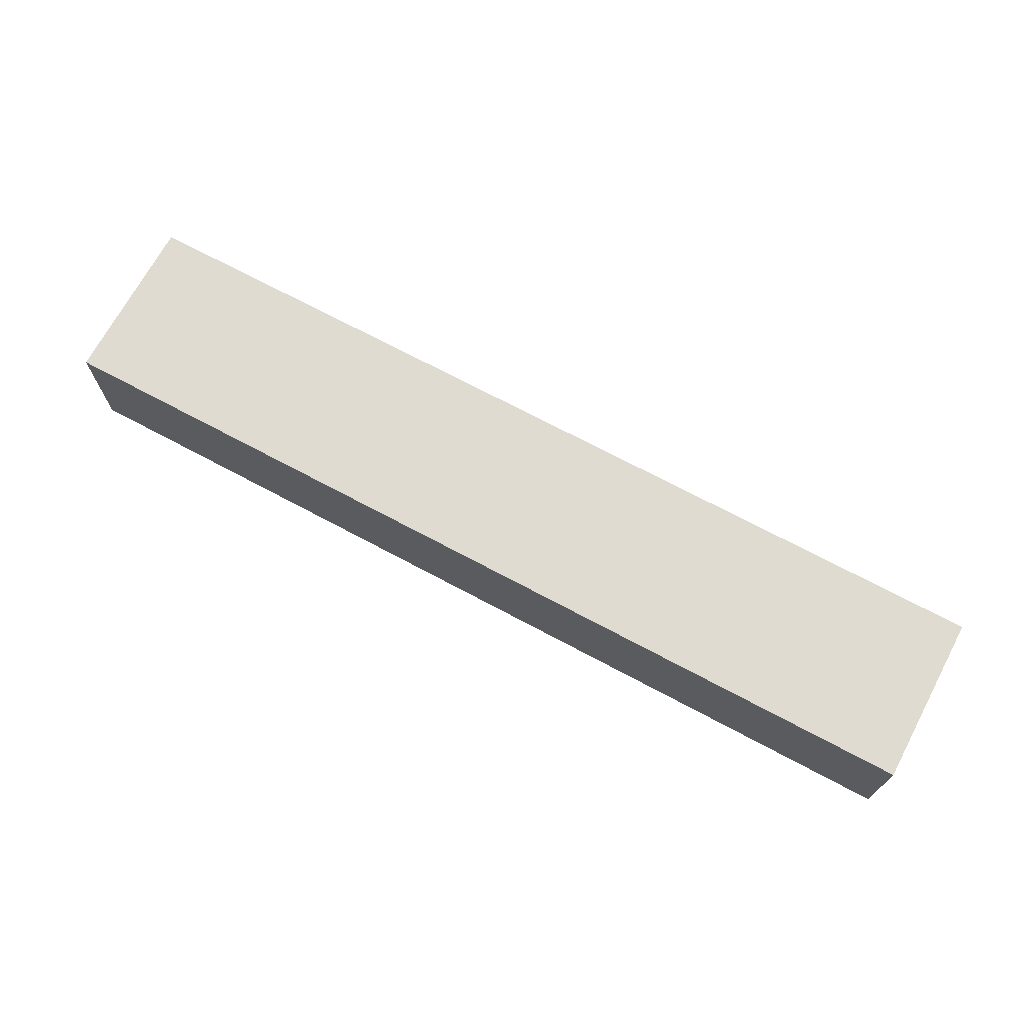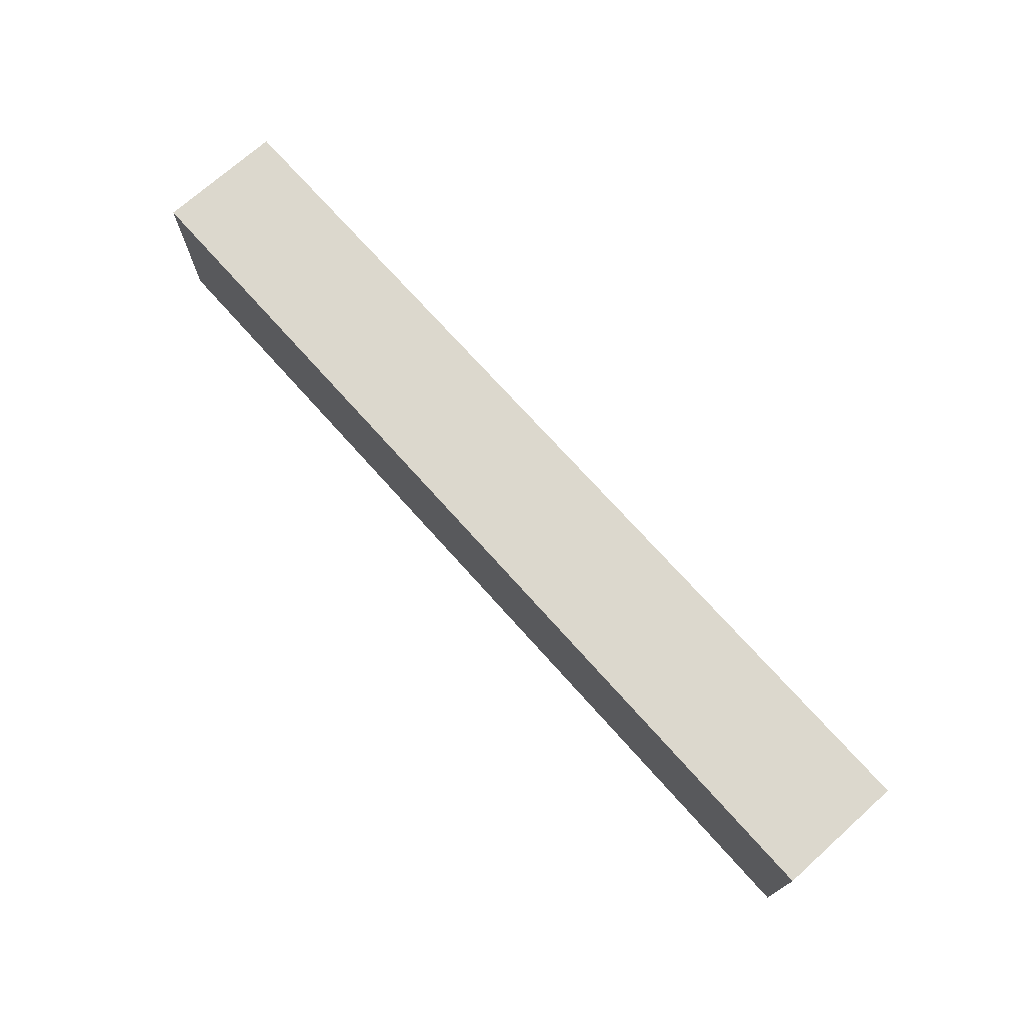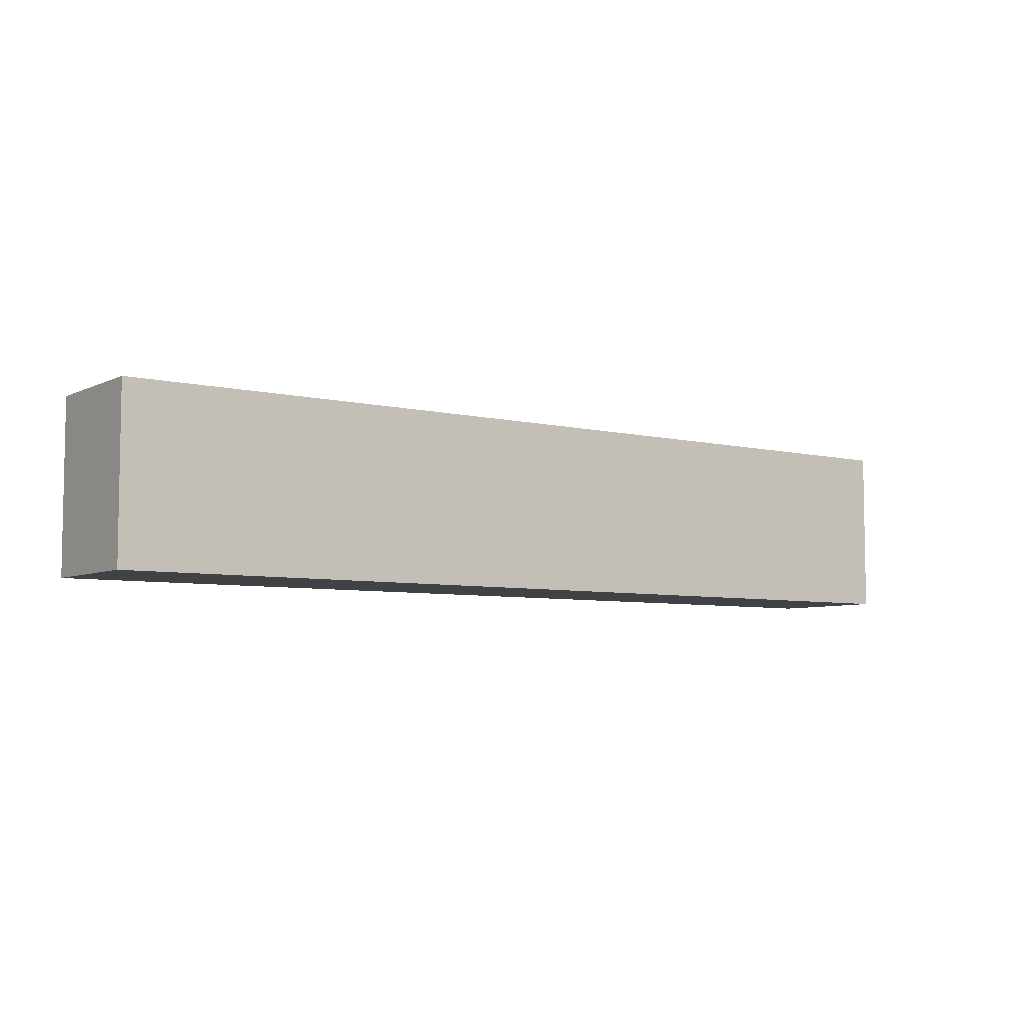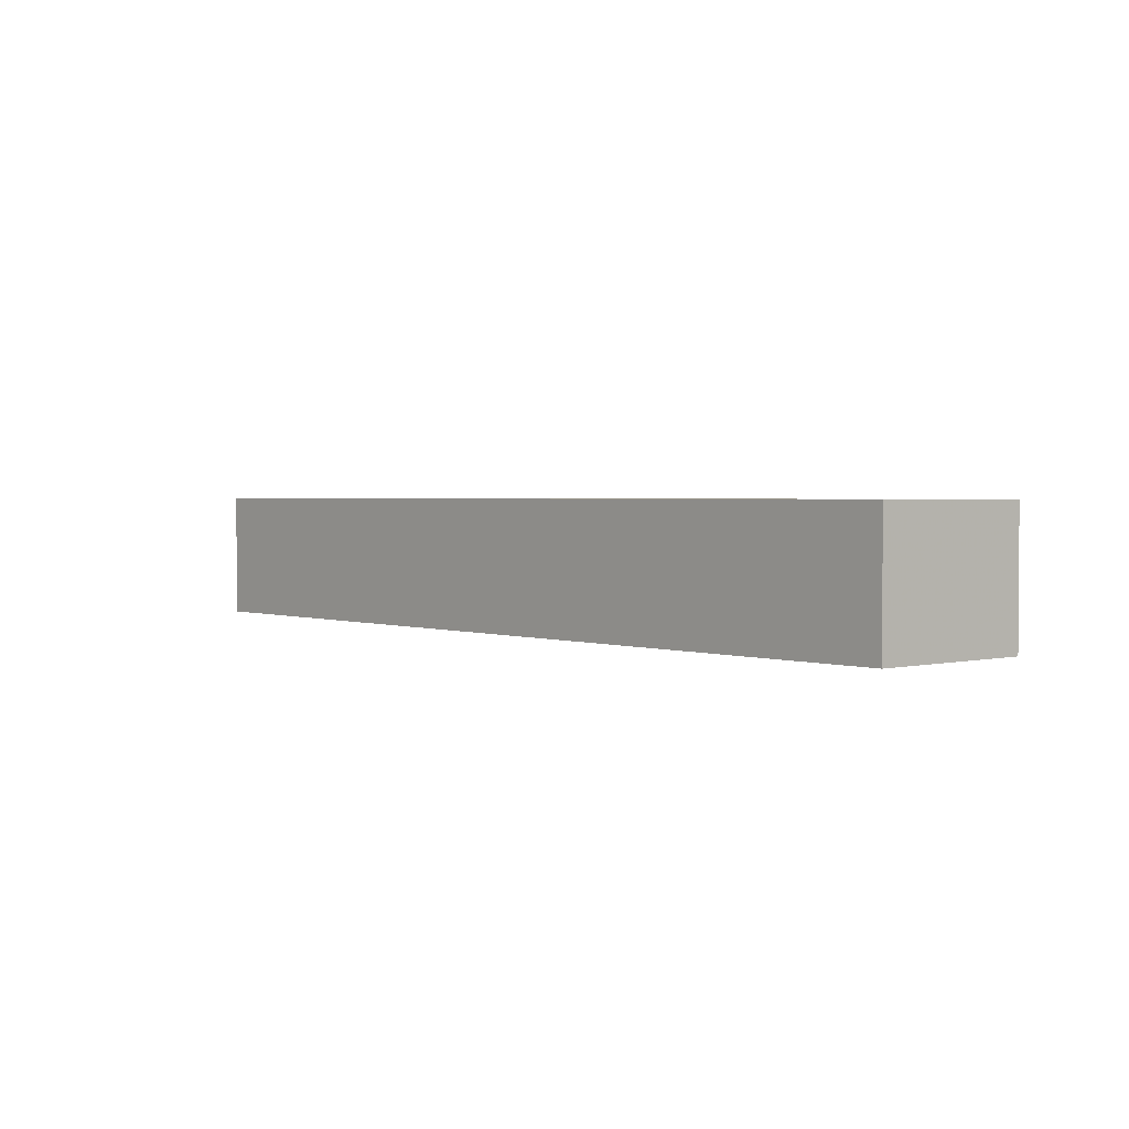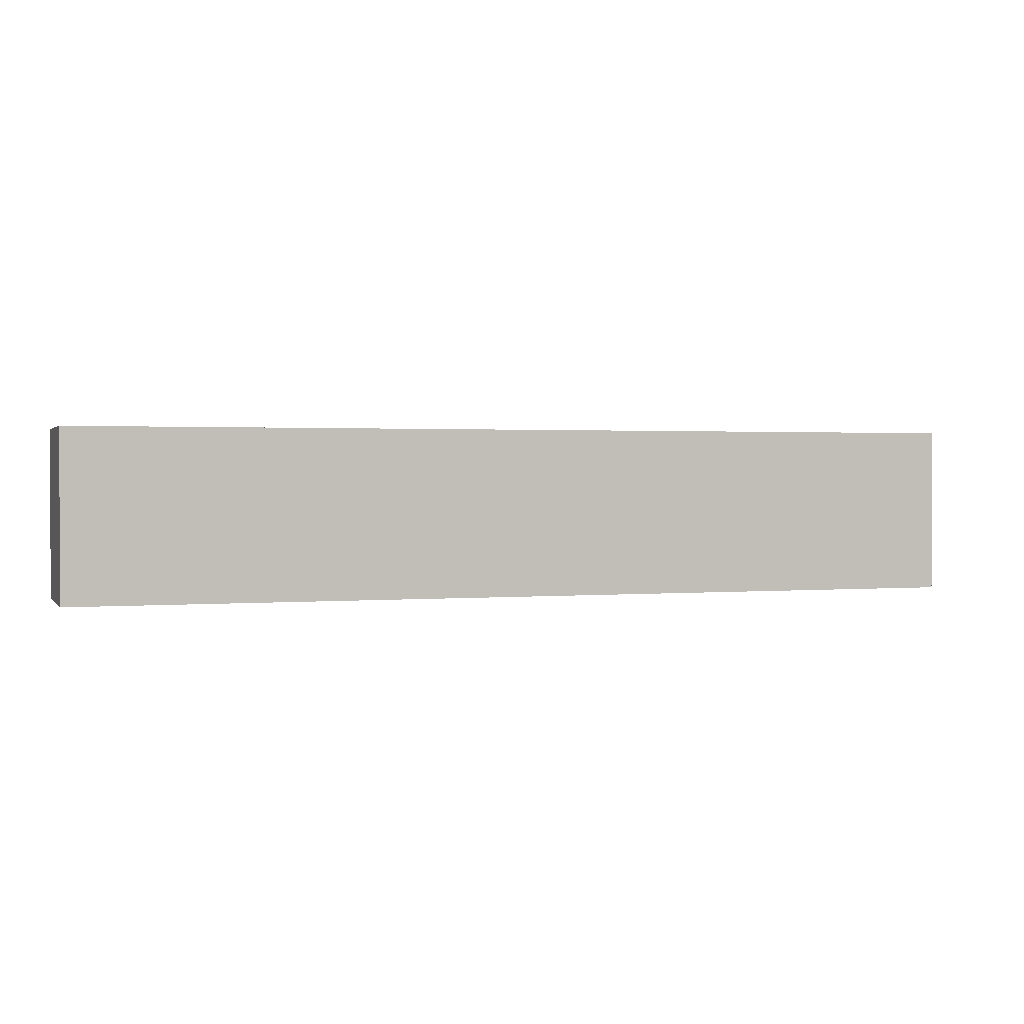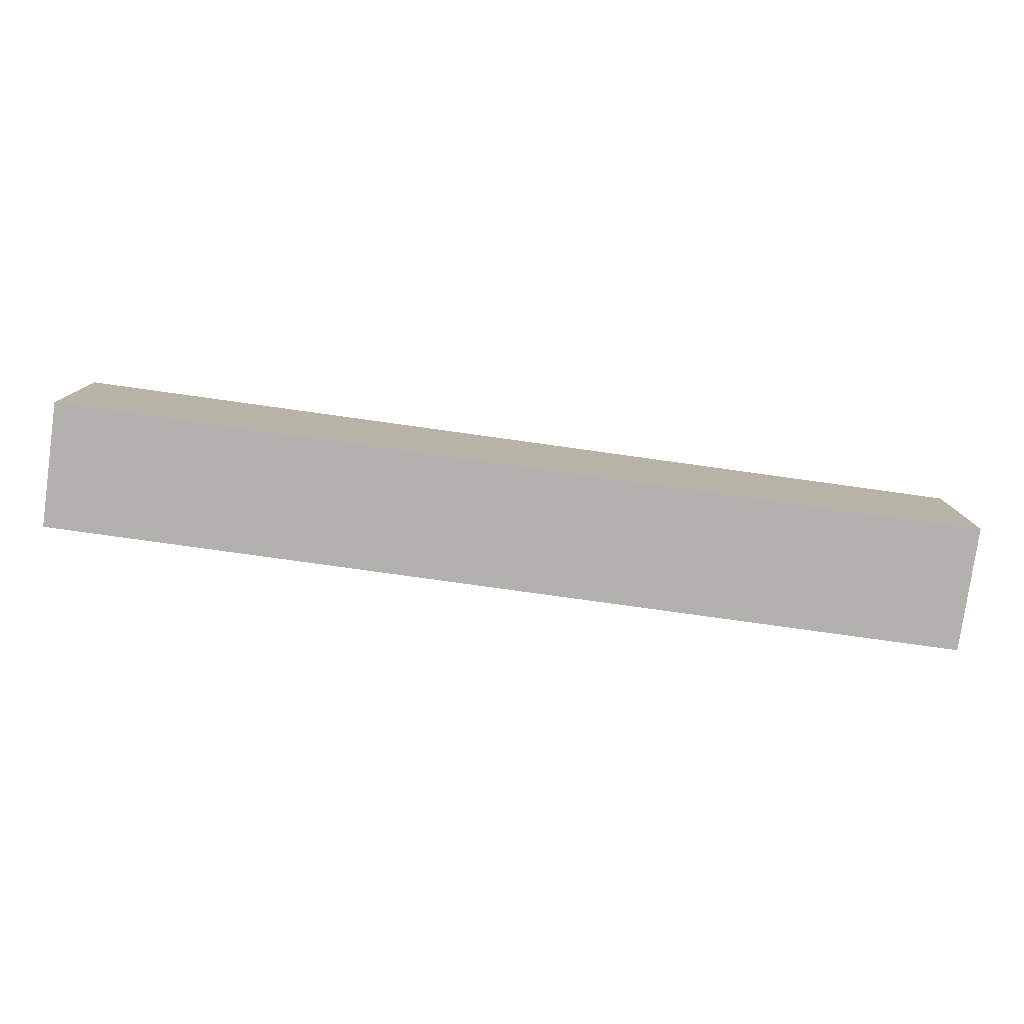
<metadata>
{"format":"obj","ext":"obj","renderer":"f3d","projection":"perspective","resolution":1024,"background":"white","views":[{"elev":70.1,"azim":28.2,"up":"+Z"},{"elev":72.5,"azim":-131.8,"up":"+Y"},{"elev":-6.1,"azim":-35.9,"up":"+Y"},{"elev":2.1,"azim":49.4,"up":"+Z"},{"elev":1.2,"azim":161.5,"up":"+Y"},{"elev":-79.2,"azim":-7.9,"up":"+Y"}]}
</metadata>
<code>
v -0.22 -0.02 -0.015
v -0.22 0.02 -0.015
v 0 0.02 -0.015
v -0.22 -0.02 0.015
v 0 -0.02 0.015
v 0 -0.02 -0.015
v -0.22 0.02 0.015
v 0 0.02 0.015
f 1 2 6
f 6 2 3
f 4 1 5
f 5 1 6
f 7 4 8
f 8 4 5
f 2 7 3
f 3 7 8
f 4 7 1
f 1 7 2
f 8 5 3
f 3 5 6

</code>
